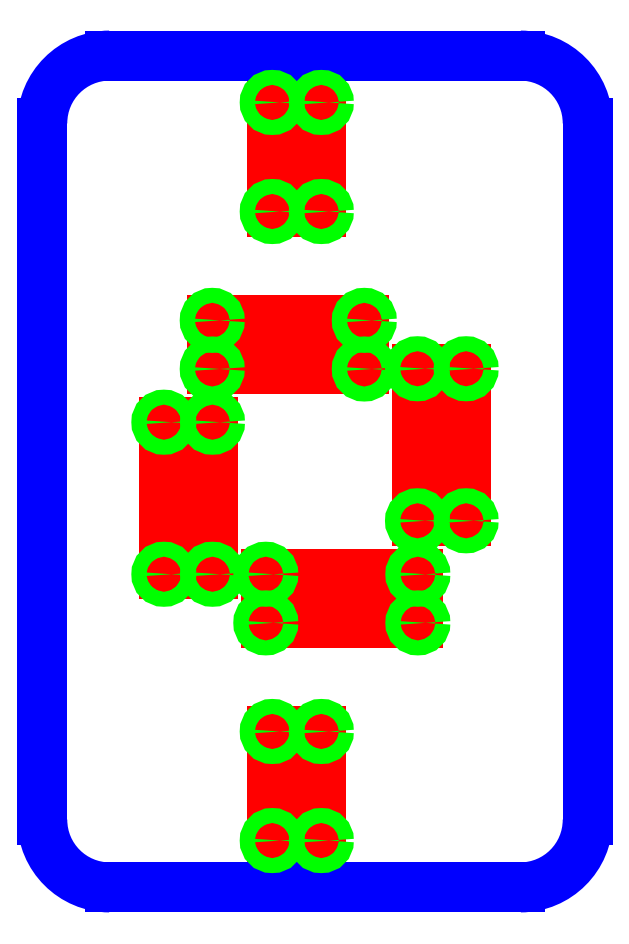
<metadata>
{"format":"dxf","ext":"dxf","renderer":"ezdxf+matplotlib","layout":"modelspace","background":"white","min_lineweight":24,"dpi":150}
</metadata>
<code>
0
SECTION
2
ENTITIES
0
LINE
8
INNER
10
112.3
20
-250.4
30
0
11
112.3
21
-290.4
31
0
0
LINE
8
INNER
10
112.3
20
-290.4
30
0
11
94.28
21
-290.4
31
0
0
LINE
8
INNER
10
94.28
20
-290.4
30
0
11
94.28
21
-250.4
31
0
0
LINE
8
INNER
10
94.28
20
-250.4
30
0
11
112.3
21
-250.4
31
0
0
LINE
8
INNER
10
112.3
20
-19.72
30
0
11
112.3
21
-59.72
31
0
0
LINE
8
INNER
10
112.3
20
-59.72
30
0
11
94.28
21
-59.72
31
0
0
LINE
8
INNER
10
94.28
20
-59.72
30
0
11
94.28
21
-19.72
31
0
0
LINE
8
INNER
10
94.28
20
-19.72
30
0
11
112.3
21
-19.72
31
0
0
ARC
8
OUTER
10
34.74
20
-27.32
30
0
40
24.78
50
90.17
51
179.8
0
LINE
8
OUTER
10
34.66
20
-2.541
30
0
11
185.3
21
-2.541
31
0
0
ARC
8
OUTER
10
185.2
20
-27.32
30
0
40
24.78
50
0.1677
51
89.83
0
LINE
8
OUTER
10
210
20
-27.24
30
0
11
210
21
-282.8
31
0
0
ARC
8
OUTER
10
185.2
20
-282.8
30
0
40
24.78
50
270.2
51
359.8
0
LINE
8
OUTER
10
185.3
20
-307.5
30
0
11
34.66
21
-307.5
31
0
0
ARC
8
OUTER
10
34.74
20
-282.8
30
0
40
24.78
50
180.2
51
269.8
0
LINE
8
OUTER
10
9.96
20
-282.8
30
0
11
9.96
21
-27.24
31
0
0
LINE
8
INNER
10
91.93
20
-192.5
30
0
11
147.7
21
-192.5
31
0
0
LINE
8
INNER
10
147.7
20
-192.5
30
0
11
147.7
21
-210.5
31
0
0
LINE
8
INNER
10
147.7
20
-210.5
30
0
11
91.93
21
-210.5
31
0
0
LINE
8
INNER
10
91.93
20
-210.5
30
0
11
91.93
21
-192.5
31
0
0
LINE
8
INNER
10
54.46
20
-192.7
30
0
11
72.46
21
-192.7
31
0
0
LINE
8
INNER
10
72.46
20
-192.7
30
0
11
72.46
21
-137
31
0
0
LINE
8
INNER
10
72.46
20
-137
30
0
11
54.46
21
-137
31
0
0
LINE
8
INNER
10
54.46
20
-137
30
0
11
54.46
21
-192.7
31
0
0
LINE
8
INNER
10
147.5
20
-173.1
30
0
11
147.5
21
-117.4
31
0
0
LINE
8
INNER
10
147.5
20
-117.4
30
0
11
165.5
21
-117.4
31
0
0
LINE
8
INNER
10
165.5
20
-117.4
30
0
11
165.5
21
-173.1
31
0
0
LINE
8
INNER
10
165.5
20
-173.1
30
0
11
147.5
21
-173.1
31
0
0
LINE
8
INNER
10
128
20
-117.5
30
0
11
72.28
21
-117.5
31
0
0
LINE
8
INNER
10
72.28
20
-117.5
30
0
11
72.28
21
-99.54
31
0
0
LINE
8
INNER
10
72.28
20
-99.54
30
0
11
128
21
-99.54
31
0
0
LINE
8
INNER
10
128
20
-99.54
30
0
11
128
21
-117.5
31
0
0
CIRCLE
8
DRILL_HOLES
10
112.3
20
-250.4
30
0
40
2.75
0
CIRCLE
8
DRILL_HOLES
10
72.37
20
-192.7
30
0
40
2.75
0
CIRCLE
8
DRILL_HOLES
10
54.55
20
-192.7
30
0
40
2.75
0
CIRCLE
8
DRILL_HOLES
10
72.37
20
-137
30
0
40
2.75
0
CIRCLE
8
DRILL_HOLES
10
54.55
20
-137
30
0
40
2.75
0
CIRCLE
8
DRILL_HOLES
10
165.4
20
-173.1
30
0
40
2.75
0
CIRCLE
8
DRILL_HOLES
10
147.5
20
-173.1
30
0
40
2.75
0
CIRCLE
8
DRILL_HOLES
10
165.4
20
-117.4
30
0
40
2.75
0
CIRCLE
8
DRILL_HOLES
10
147.5
20
-117.4
30
0
40
2.75
0
CIRCLE
8
DRILL_HOLES
10
128
20
-99.63
30
0
40
2.75
0
CIRCLE
8
DRILL_HOLES
10
128
20
-117.5
30
0
40
2.75
0
CIRCLE
8
DRILL_HOLES
10
72.28
20
-99.63
30
0
40
2.75
0
CIRCLE
8
DRILL_HOLES
10
72.28
20
-117.5
30
0
40
2.75
0
CIRCLE
8
DRILL_HOLES
10
147.7
20
-192.7
30
0
40
2.75
0
CIRCLE
8
DRILL_HOLES
10
147.7
20
-210.5
30
0
40
2.75
0
CIRCLE
8
DRILL_HOLES
10
91.93
20
-192.7
30
0
40
2.75
0
CIRCLE
8
DRILL_HOLES
10
91.93
20
-210.5
30
0
40
2.75
0
CIRCLE
8
DRILL_HOLES
10
94.28
20
-250.4
30
0
40
2.75
0
CIRCLE
8
DRILL_HOLES
10
112.3
20
-290.4
30
0
40
2.75
0
CIRCLE
8
DRILL_HOLES
10
94.28
20
-290.4
30
0
40
2.75
0
CIRCLE
8
DRILL_HOLES
10
112.3
20
-19.72
30
0
40
2.75
0
CIRCLE
8
DRILL_HOLES
10
94.28
20
-19.72
30
0
40
2.75
0
CIRCLE
8
DRILL_HOLES
10
112.3
20
-59.72
30
0
40
2.75
0
CIRCLE
8
DRILL_HOLES
10
94.28
20
-59.72
30
0
40
2.75
0
ENDSEC
0
EOF

</code>
